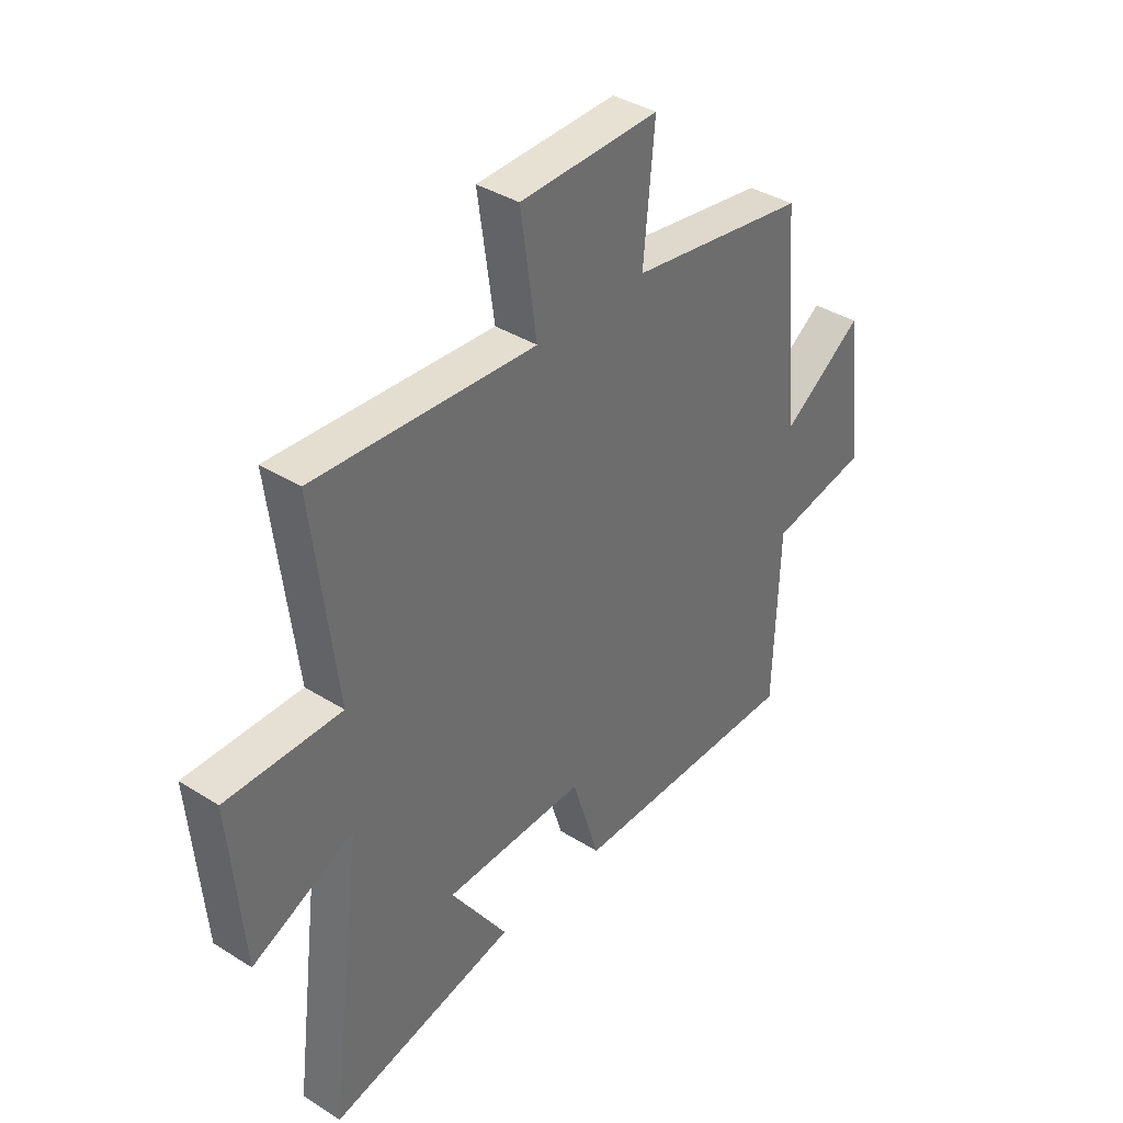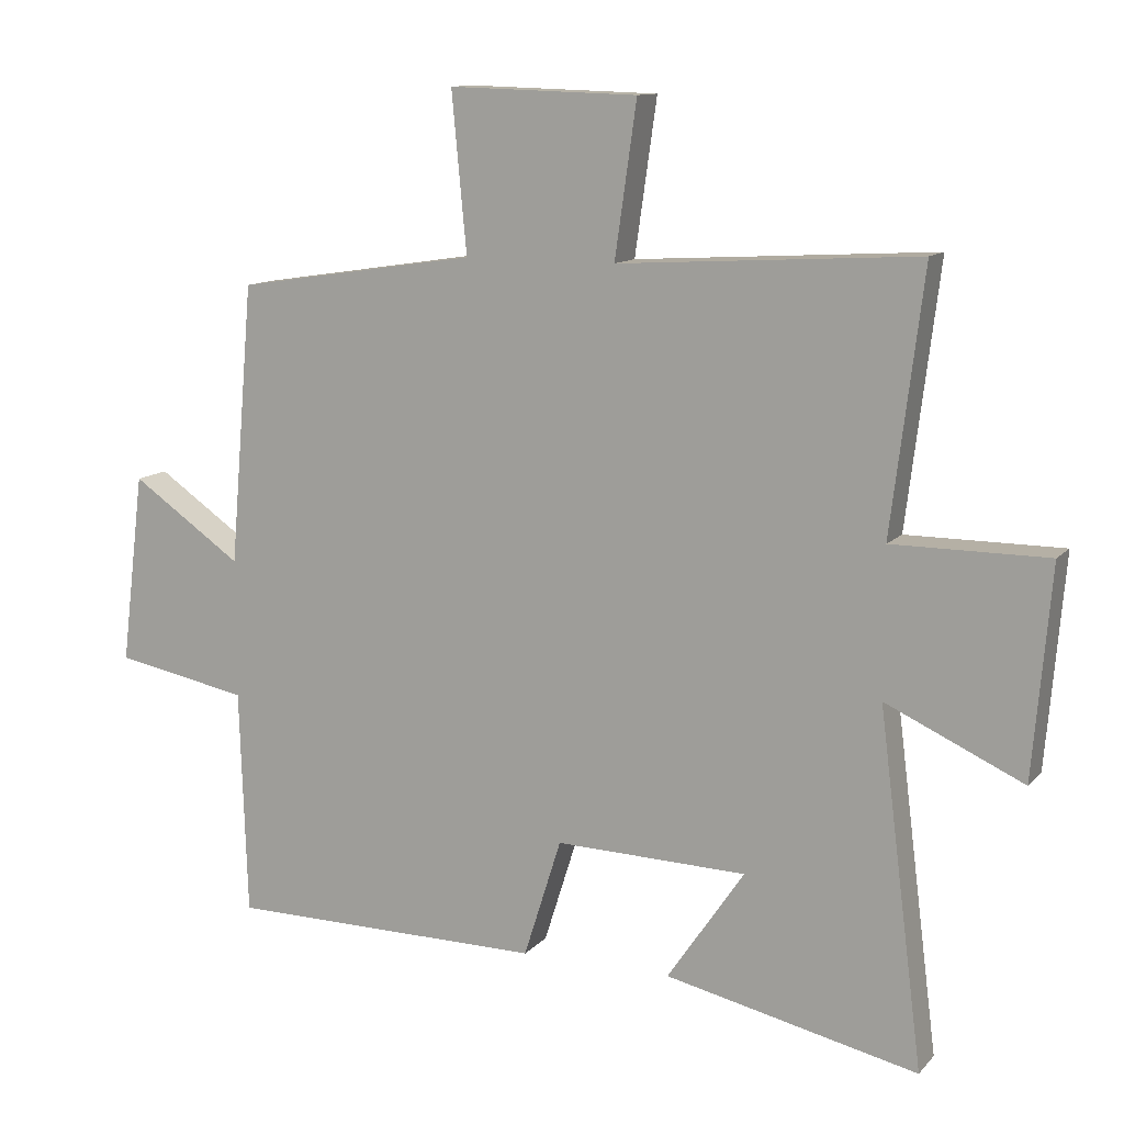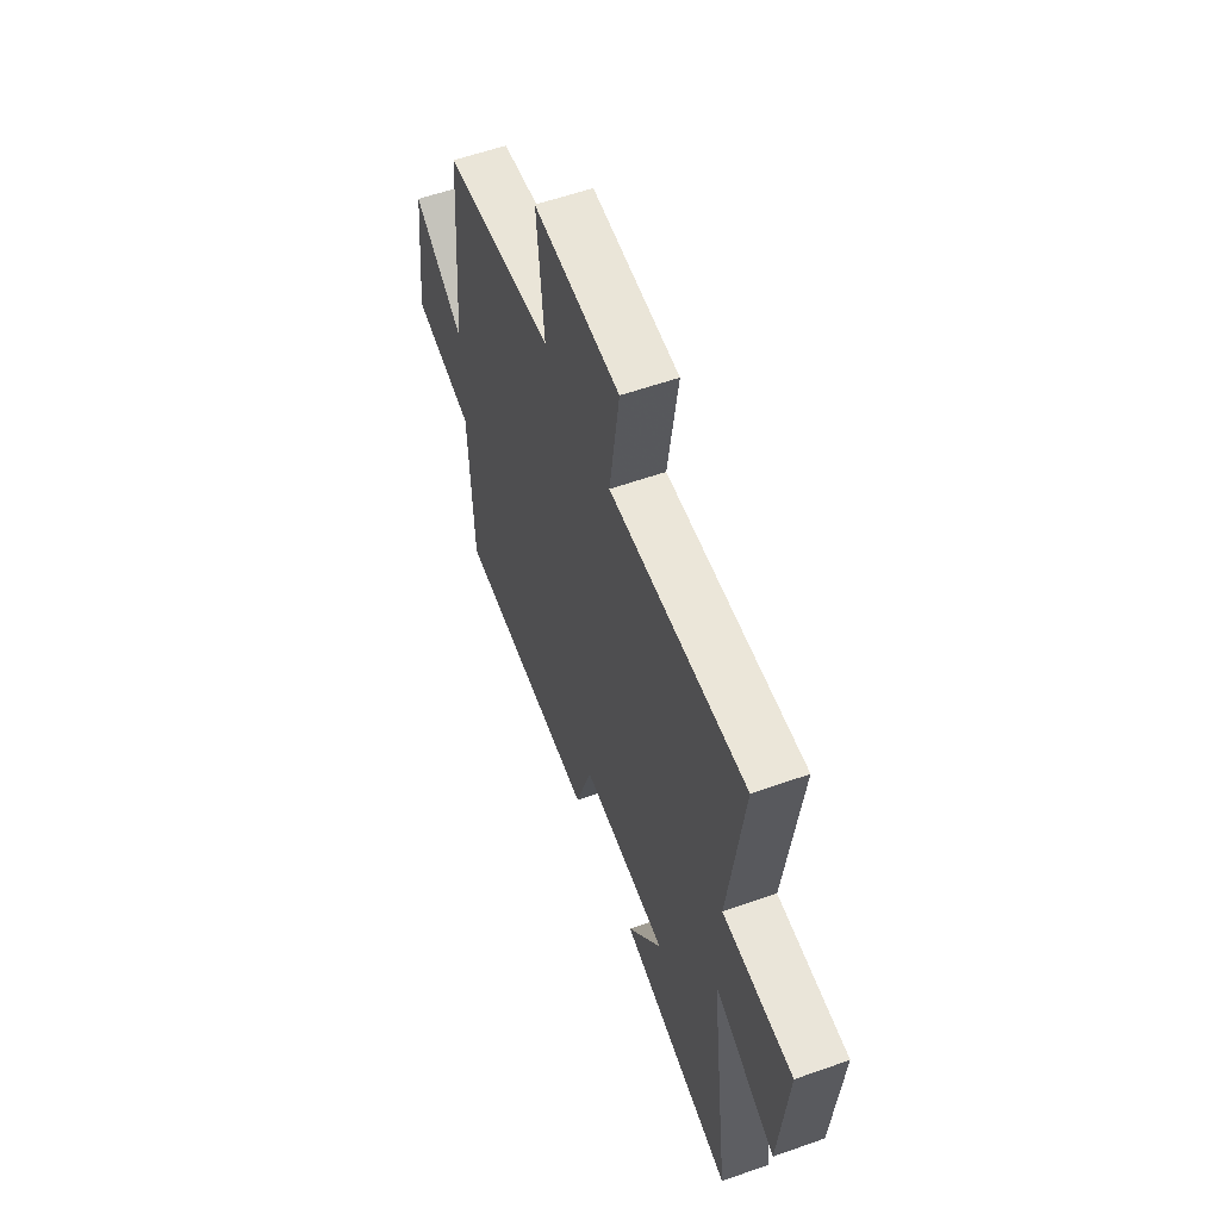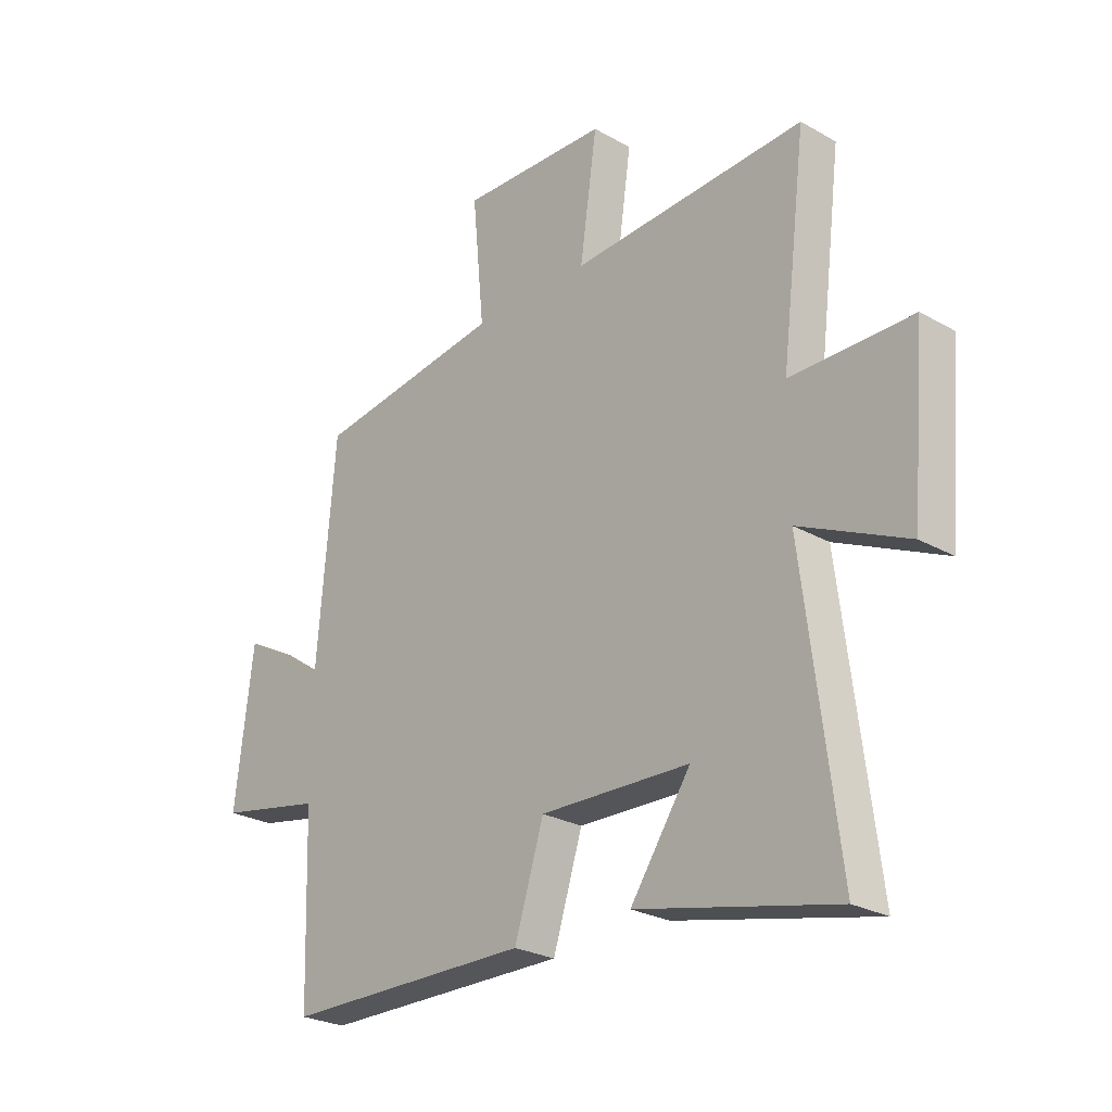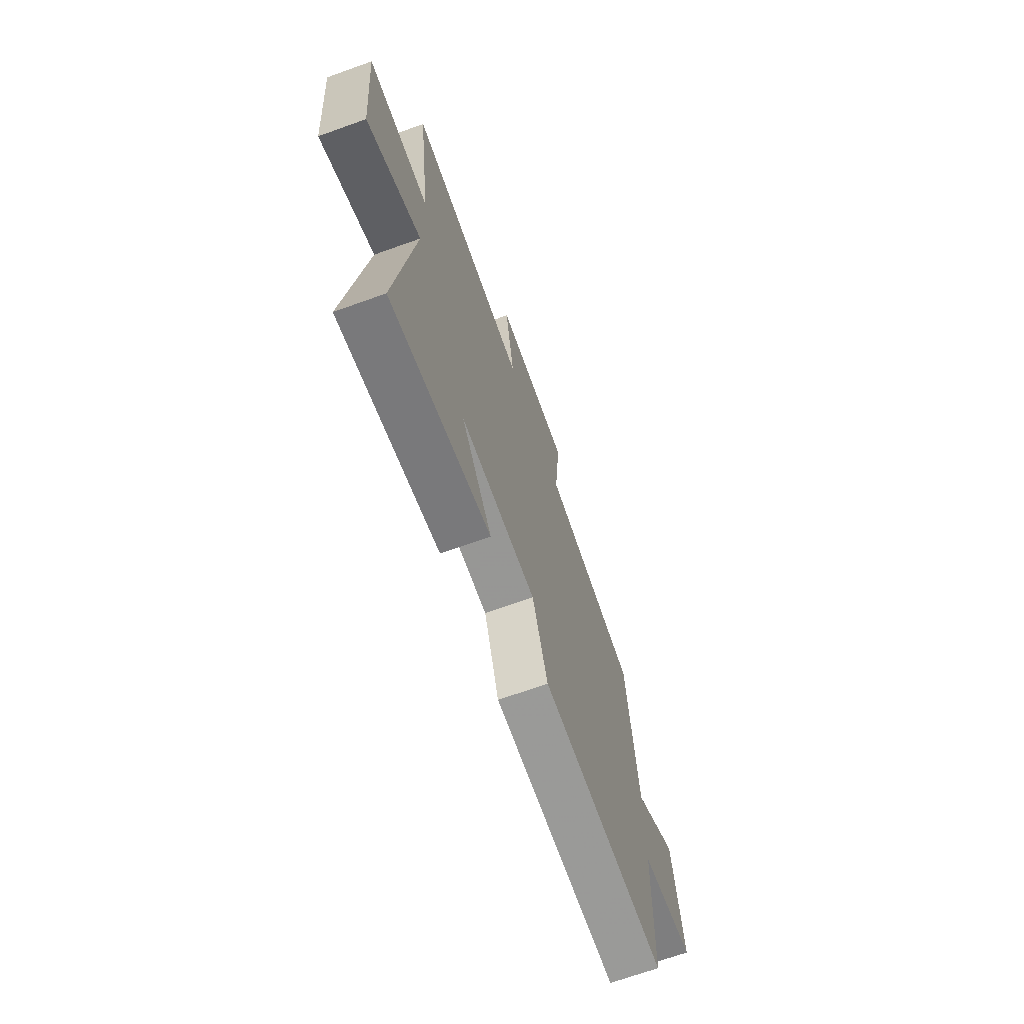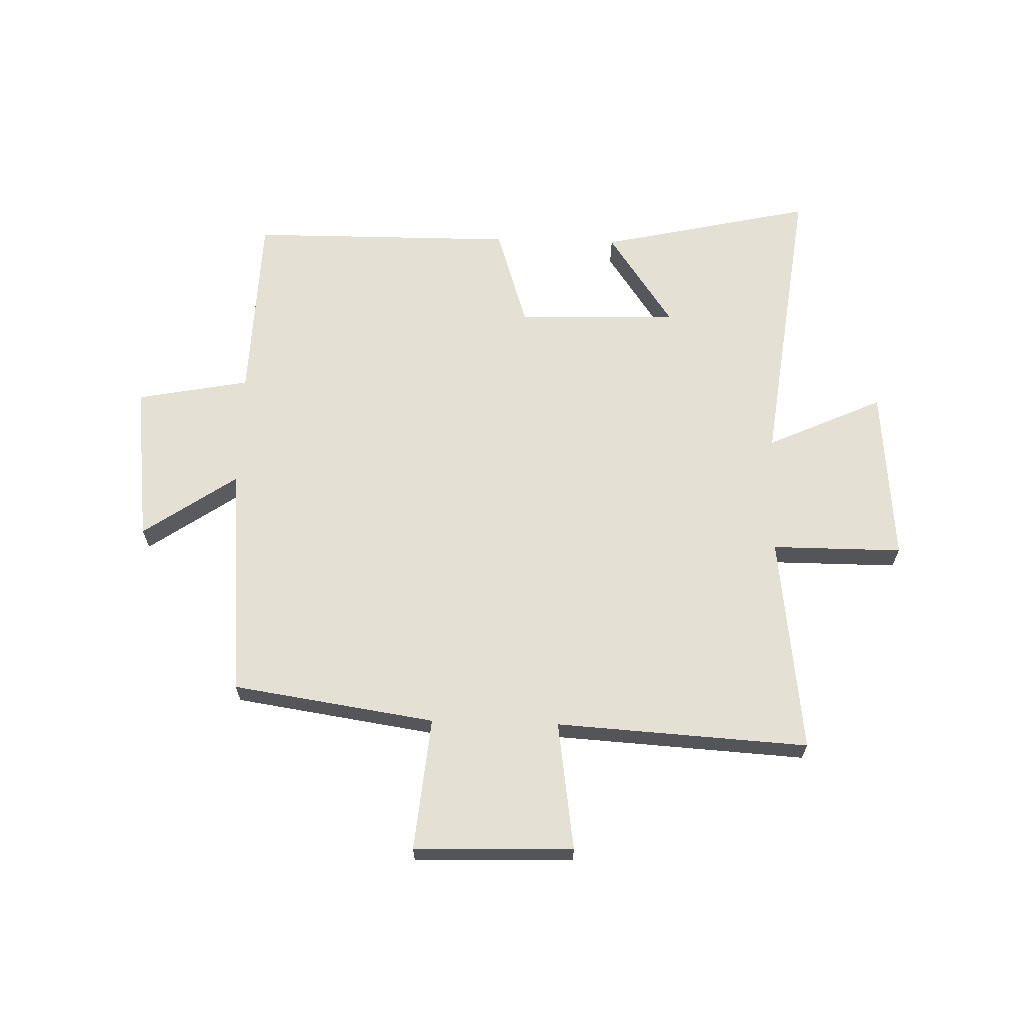
<metadata>
{"format":"obj","ext":"obj","renderer":"f3d","projection":"perspective","resolution":1024,"background":"white","views":[{"elev":37.9,"azim":128.7,"up":"+Z"},{"elev":11.7,"azim":24.5,"up":"+Z"},{"elev":58.2,"azim":69.9,"up":"+Z"},{"elev":-25.7,"azim":47.8,"up":"+Z"},{"elev":-69.5,"azim":109.7,"up":"+Z"},{"elev":65.3,"azim":1.7,"up":"+Y"}]}
</metadata>
<code>
v 0.565 0.07 -0.583
v 0.195 0.07 -0.5
v 0.308 0.07 -0.334
v 0.028 0.07 -0.326
v -0.027 0.07 -0.5
v -0.489 0.07 -0.497
v -0.5 0.07 -0.166
v -0.696 0.07 -0.128
v -0.662 0.07 0.15
v -0.5 0.07 0.038
v -0.465 0.07 0.447
v -0.113 0.07 0.5
v -0.135 0.07 0.732
v 0.141 0.07 0.724
v 0.109 0.07 0.5
v 0.547 0.07 0.526
v 0.5 0.07 0.147
v 0.727 0.07 0.147
v 0.701 0.07 -0.159
v 0.5 0.07 -0.067
v 0.565 0 -0.583
v 0.195 0 -0.5
v 0.308 0 -0.334
v 0.028 0 -0.326
v -0.027 0 -0.5
v -0.489 0 -0.497
v -0.5 0 -0.166
v -0.696 0 -0.128
v -0.662 0 0.15
v -0.5 0 0.038
v -0.465 0 0.447
v -0.113 0 0.5
v -0.135 0 0.732
v 0.141 0 0.724
v 0.109 0 0.5
v 0.547 0 0.526
v 0.5 0 0.147
v 0.727 0 0.147
v 0.701 0 -0.159
v 0.5 0 -0.067
f 17 18 19 20
f 15 16 17
f 15 17 20
f 12 13 14 15
f 12 15 20
f 11 12 20
f 10 11 20
f 7 8 9 10
f 6 7 10
f 5 6 10
f 4 5 10
f 3 4 10 20
f 1 2 3 20
f 40 39 38 37
f 37 36 35
f 40 37 35
f 35 34 33 32
f 40 35 32
f 40 32 31
f 40 31 30
f 30 29 28 27
f 30 27 26
f 30 26 25
f 30 25 24
f 40 30 24 23
f 40 23 22 21
f 1 21 22 2
f 2 22 23 3
f 3 23 24 4
f 4 24 25 5
f 5 25 26 6
f 6 26 27 7
f 7 27 28 8
f 8 28 29 9
f 9 29 30 10
f 10 30 31 11
f 11 31 32 12
f 12 32 33 13
f 13 33 34 14
f 14 34 35 15
f 15 35 36 16
f 16 36 37 17
f 17 37 38 18
f 18 38 39 19
f 19 39 40 20
f 20 40 21 1

</code>
